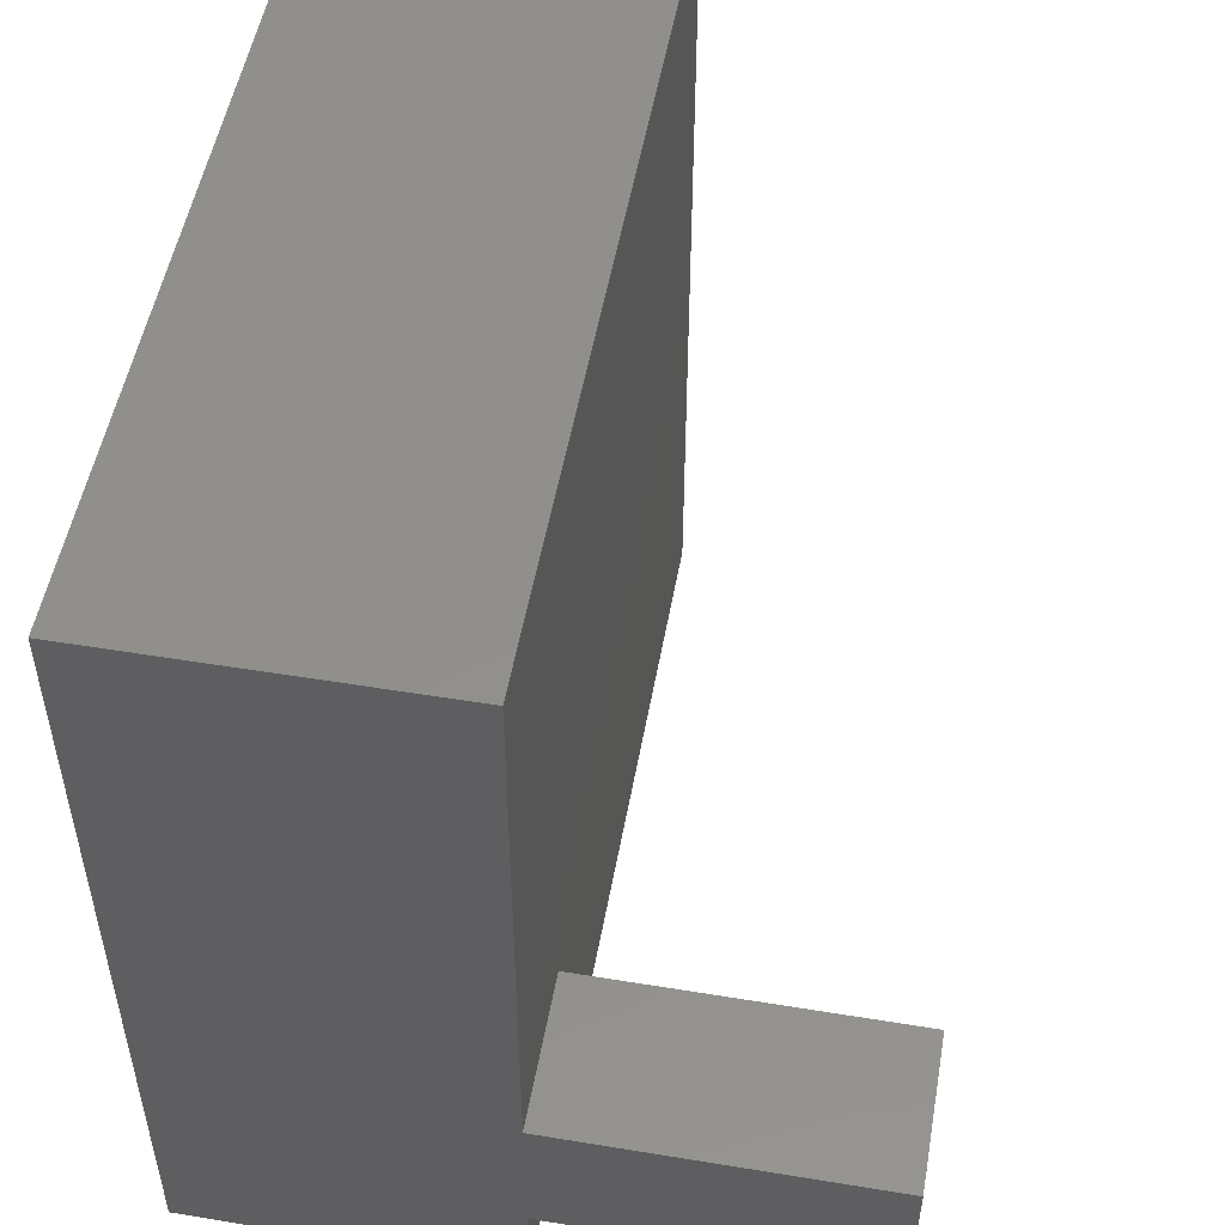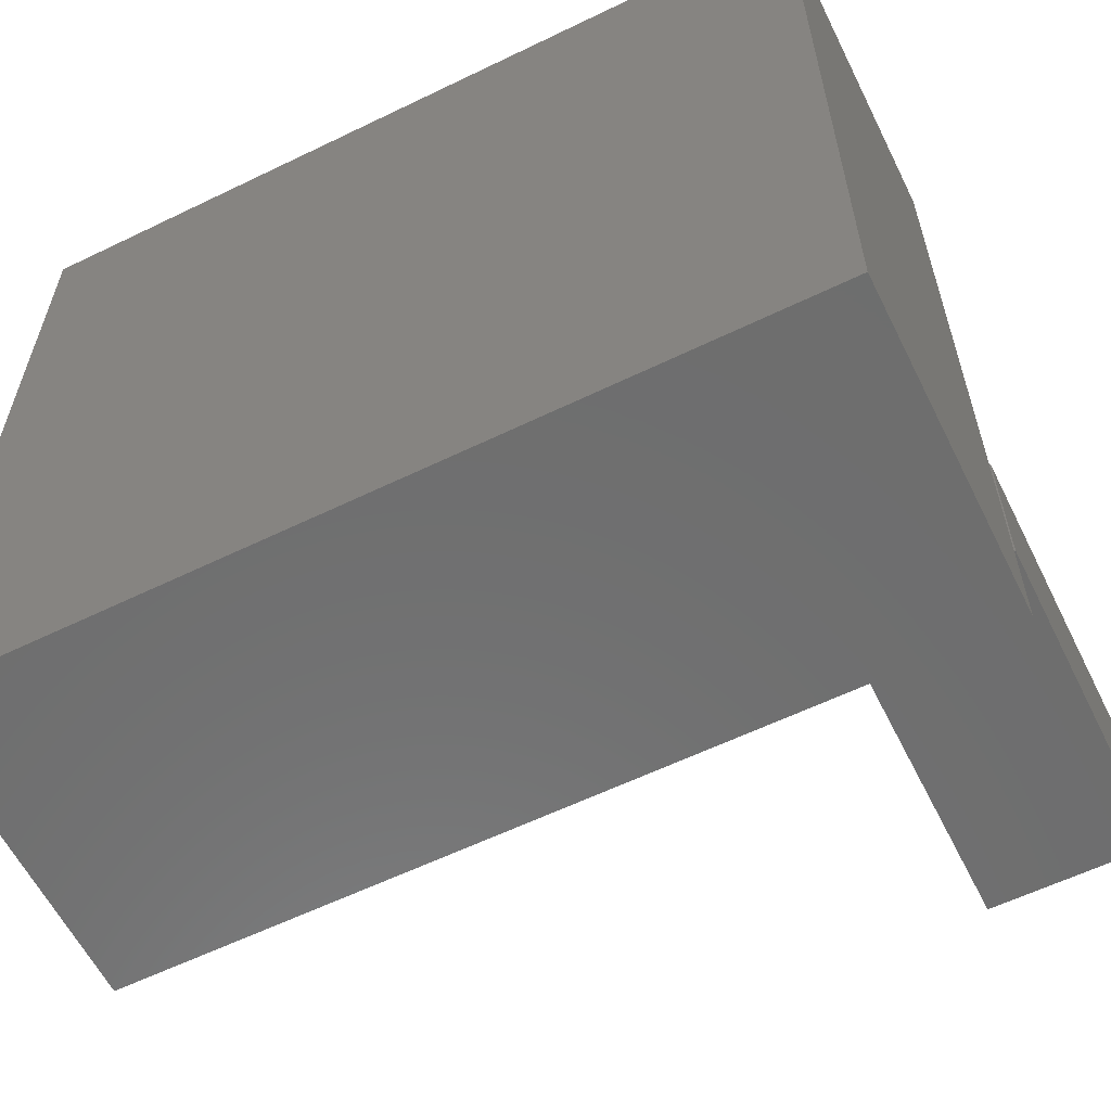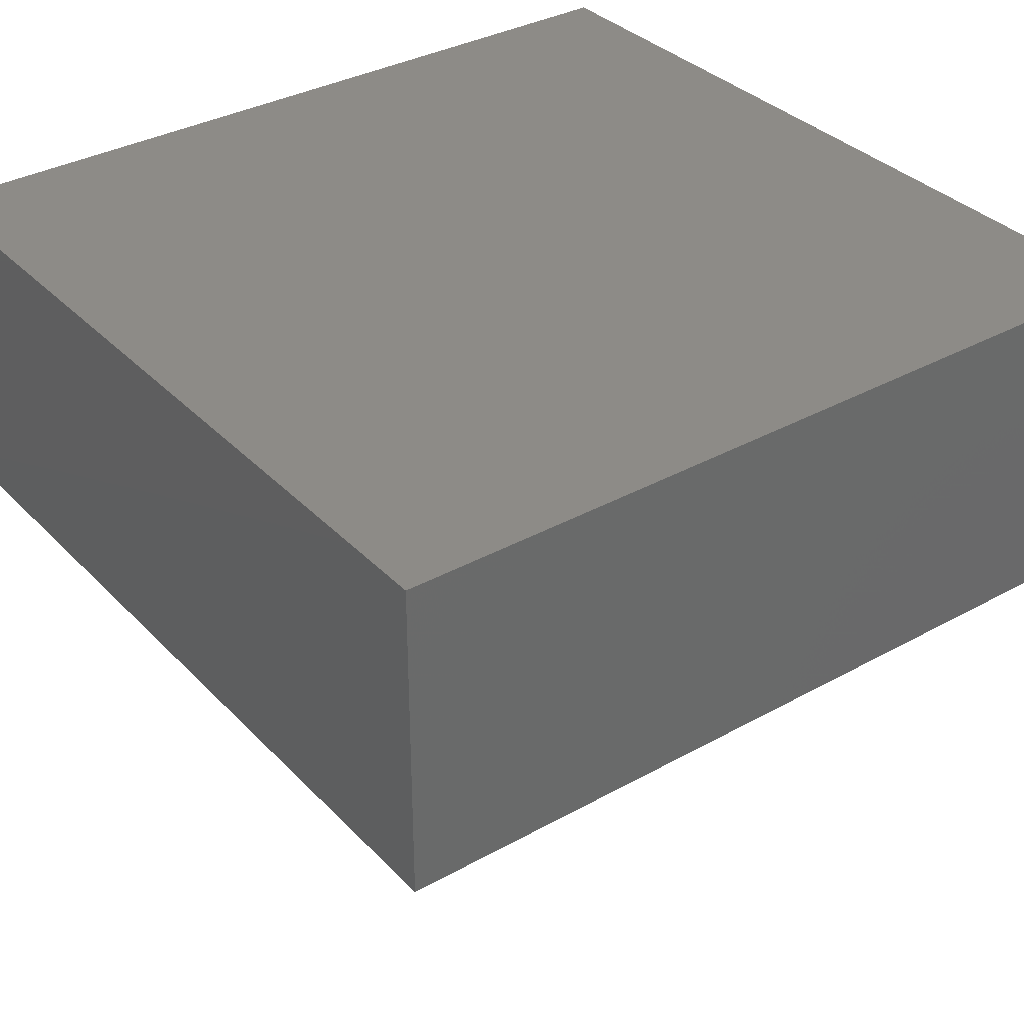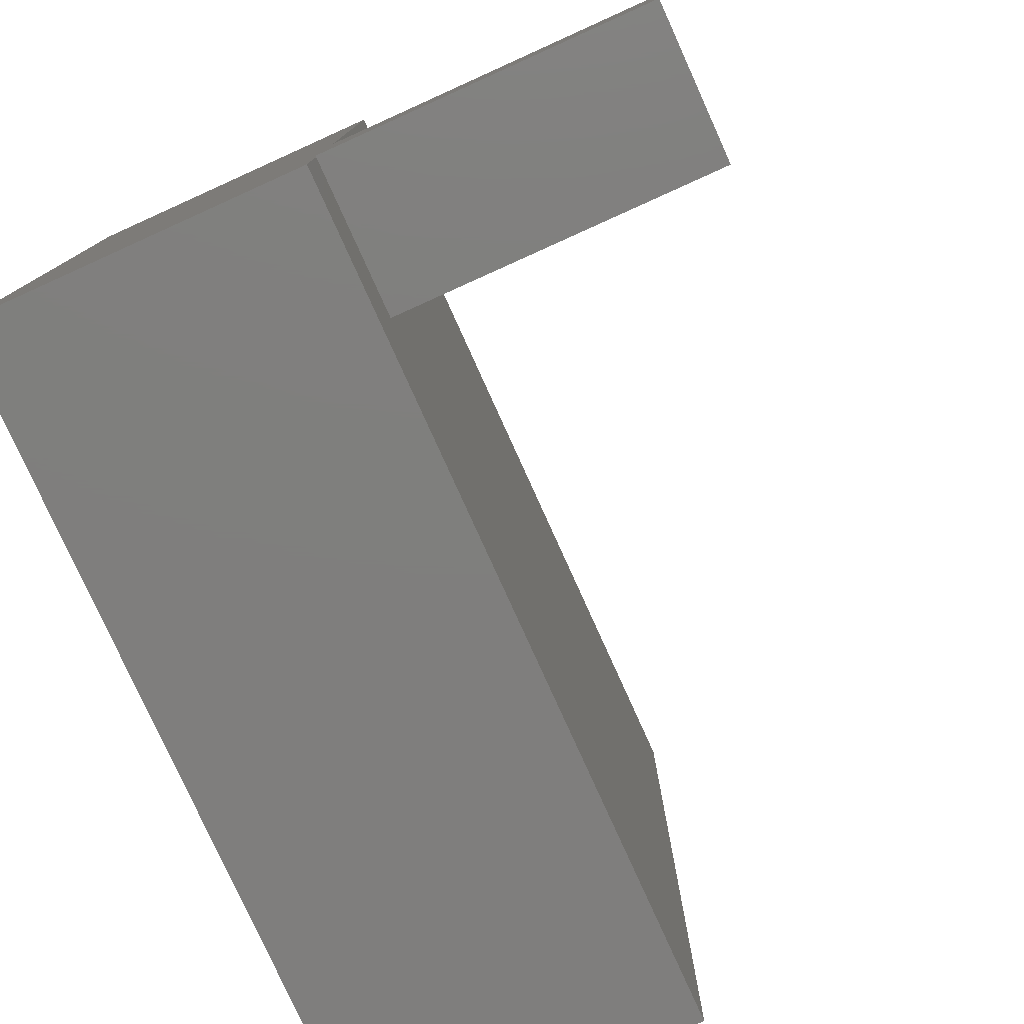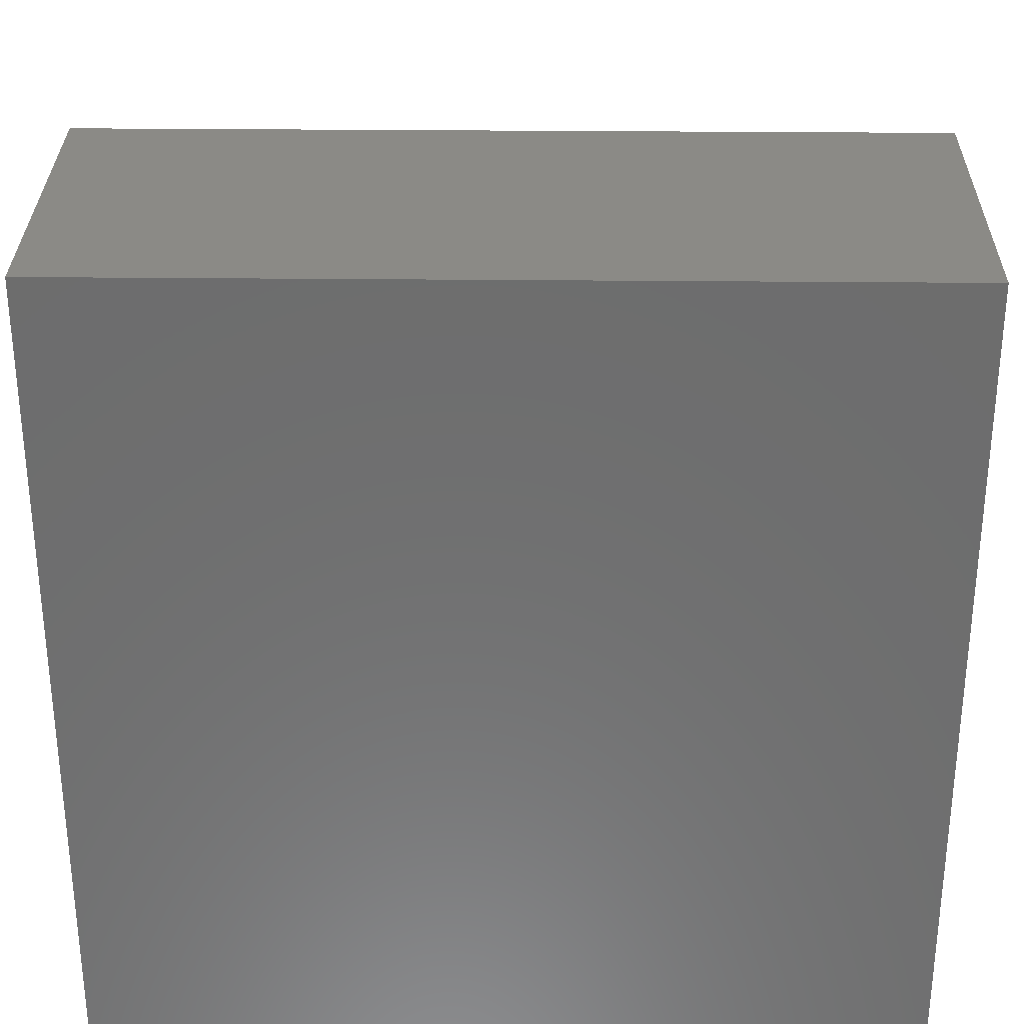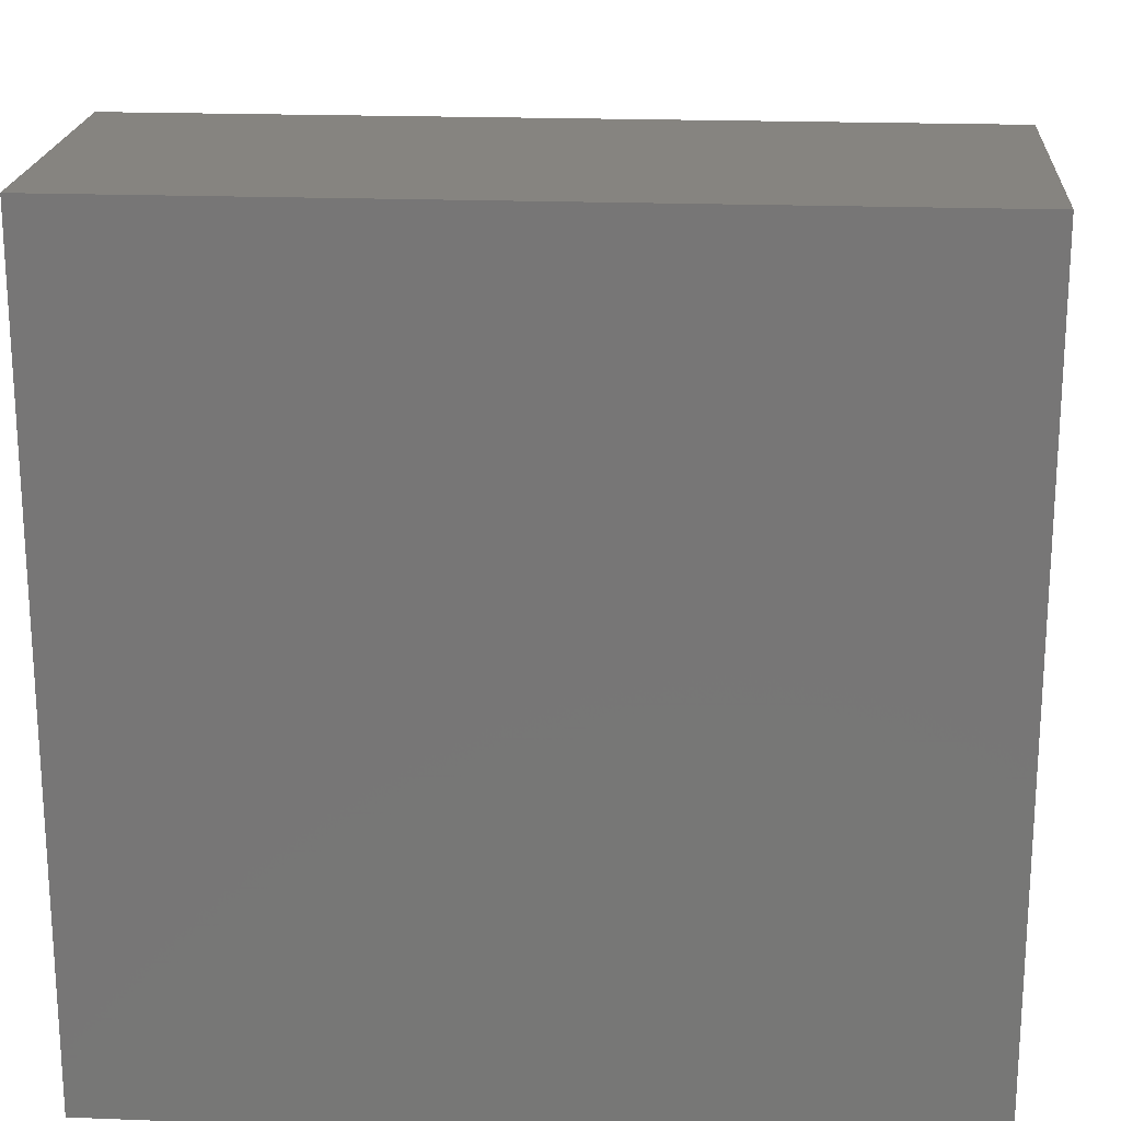
<metadata>
{"format":"stl","ext":"stl","renderer":"f3d","projection":"perspective","resolution":1024,"background":"white","views":[{"elev":51.6,"azim":-79.9,"up":"+Z"},{"elev":-60.0,"azim":-153.6,"up":"+Z"},{"elev":34.7,"azim":53.3,"up":"+Y"},{"elev":-78.7,"azim":-65.7,"up":"+Z"},{"elev":30.5,"azim":-179.2,"up":"+Z"},{"elev":20.2,"azim":-176.0,"up":"+Z"}]}
</metadata>
<code>
# stl→obj: 26 verts, 48 faces
v 0.5899 -0.01587 -0.2492
v -0.6206 -0.4762 -0.2492
v -0.6206 -0.01587 -0.2492
v 0.5899 -0.4762 -0.2492
v -0.6206 -0.4762 0.1173
v -0.6206 -0.4762 0.9614
v -0.6206 -0.01587 0.9614
v -0.6206 -0.4762 -0.1
v 0.5899 -0.01587 0.9614
v 0.5899 -0.4762 0.9614
v -0.6206 0 -0.2492
v 0.5899 0 -0.2492
v -0.3952 -0.4762 -0.1
v -0.3952 -0.4762 0.1173
v -0.6206 0 0.9614
v -0.6224 -0.4762 -0.1
v -0.6224 -0.4762 0.1173
v 0.5899 0 0.9614
v -0.6224 -0.4921 -0.1
v -0.3952 -0.4921 -0.1
v -0.3952 -0.4921 0.1173
v -0.6224 -0.4921 0.1173
v -0.6224 -0.9524 -0.1
v -0.3952 -0.9524 -0.1
v -0.3952 -0.9524 0.1173
v -0.6224 -0.9524 0.1173
f 1 2 3
f 1 4 2
f 5 6 7
f 3 8 5
f 3 2 8
f 3 5 7
f 9 4 1
f 9 10 4
f 1 3 11
f 1 11 12
f 13 8 2
f 6 5 14
f 4 14 13
f 4 13 2
f 10 6 14
f 10 14 4
f 7 10 9
f 7 6 10
f 3 7 15
f 3 15 11
f 5 16 17
f 5 8 16
f 9 1 12
f 9 12 18
f 18 12 11
f 18 11 15
f 19 16 8
f 20 8 13
f 20 19 8
f 21 20 13
f 21 13 14
f 5 21 14
f 22 5 17
f 22 21 5
f 7 9 18
f 7 18 15
f 19 22 17
f 19 17 16
f 20 23 19
f 20 24 23
f 21 24 20
f 21 25 24
f 22 25 21
f 22 26 25
f 19 26 22
f 19 23 26
f 25 23 24
f 25 26 23

</code>
